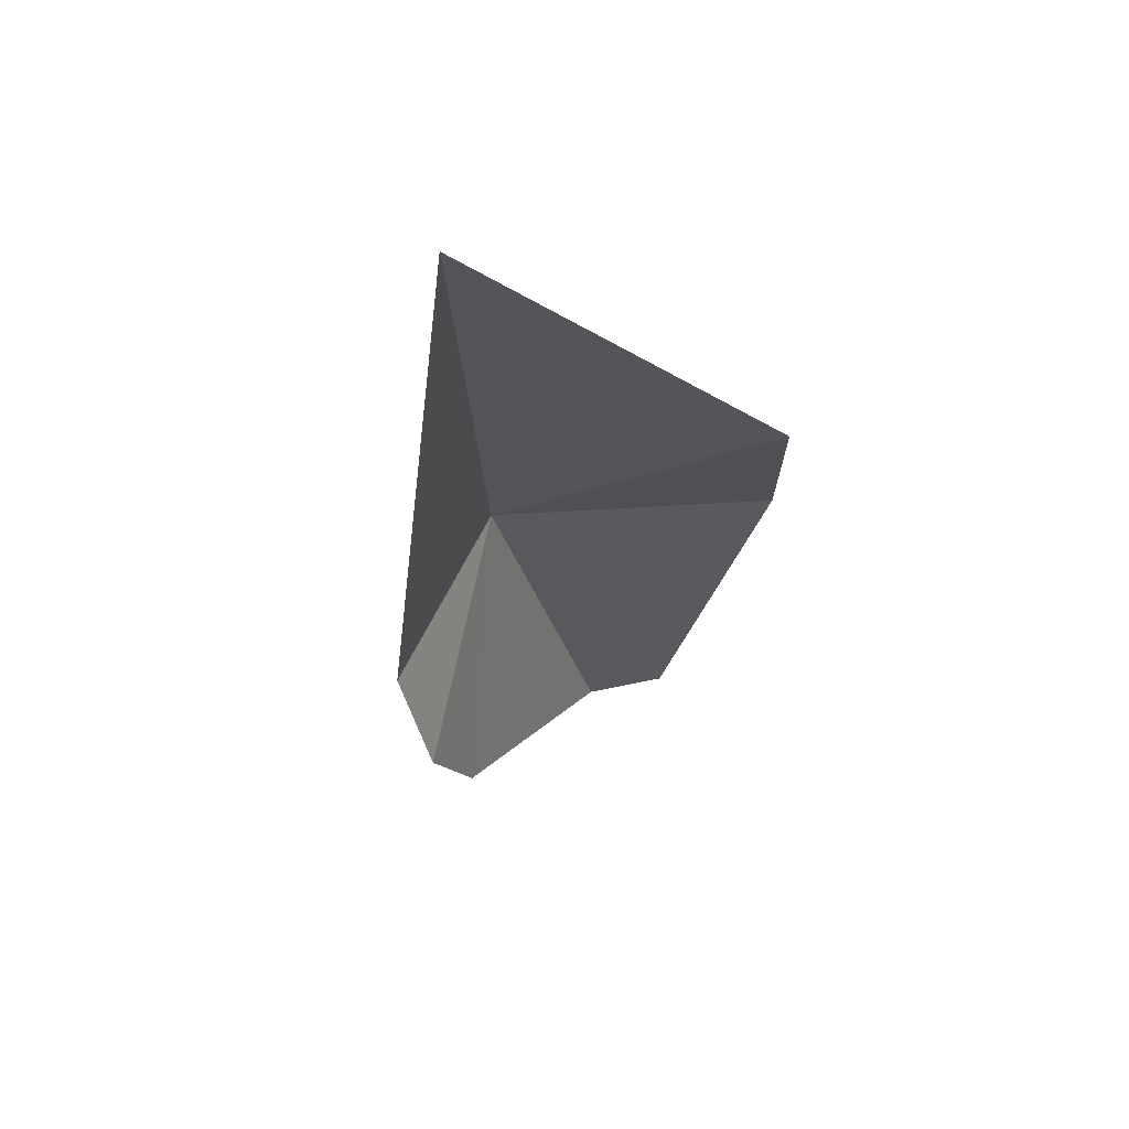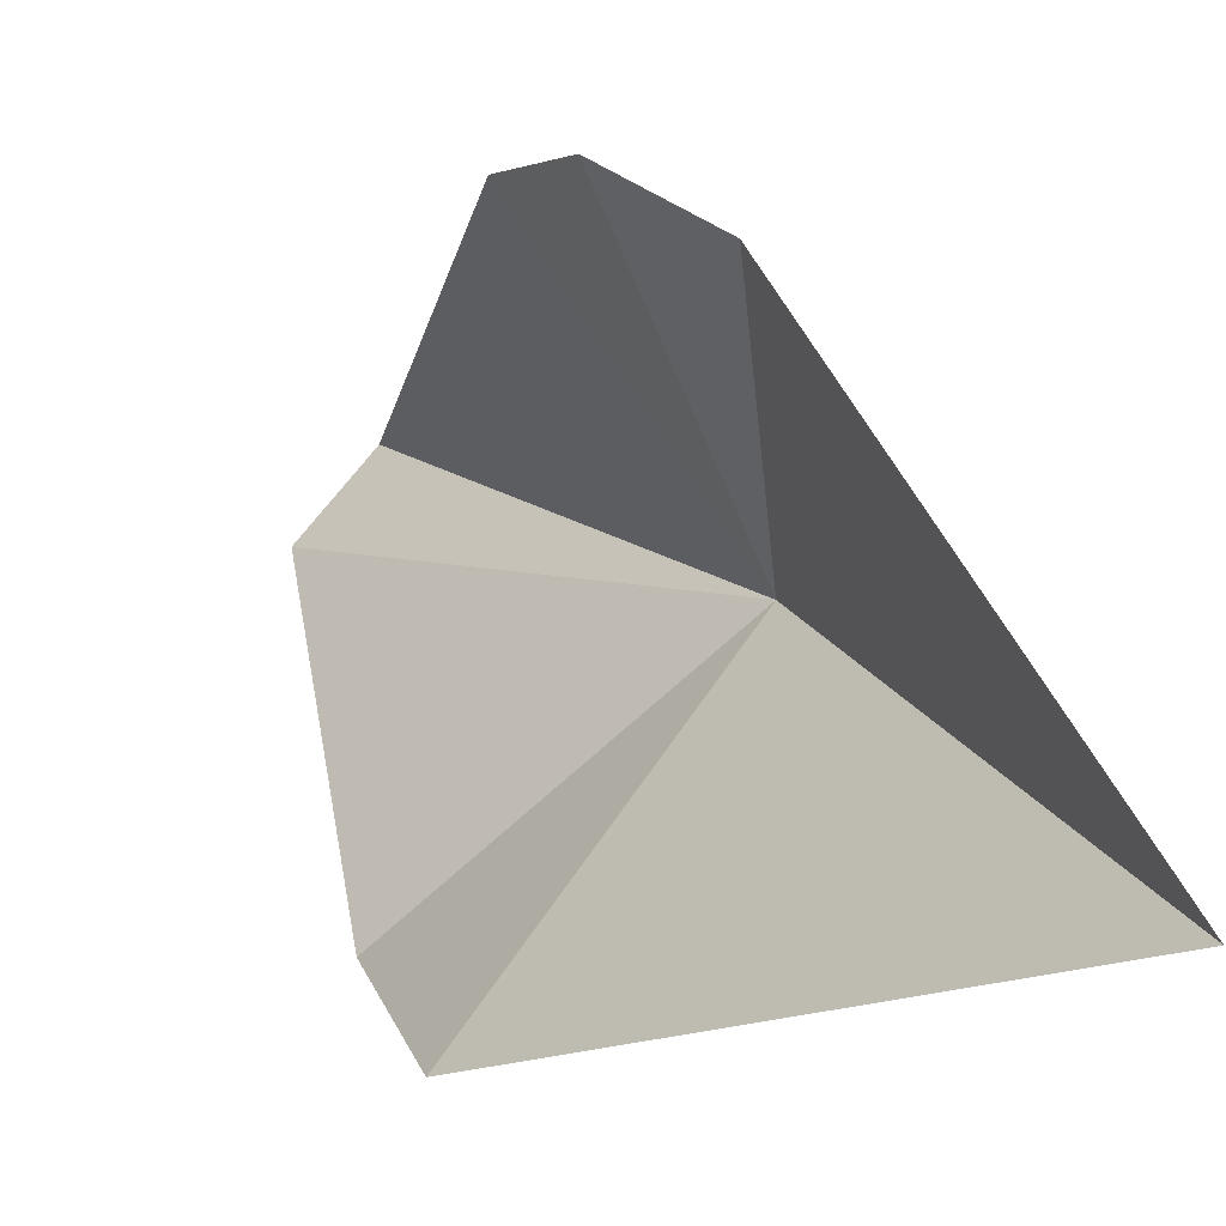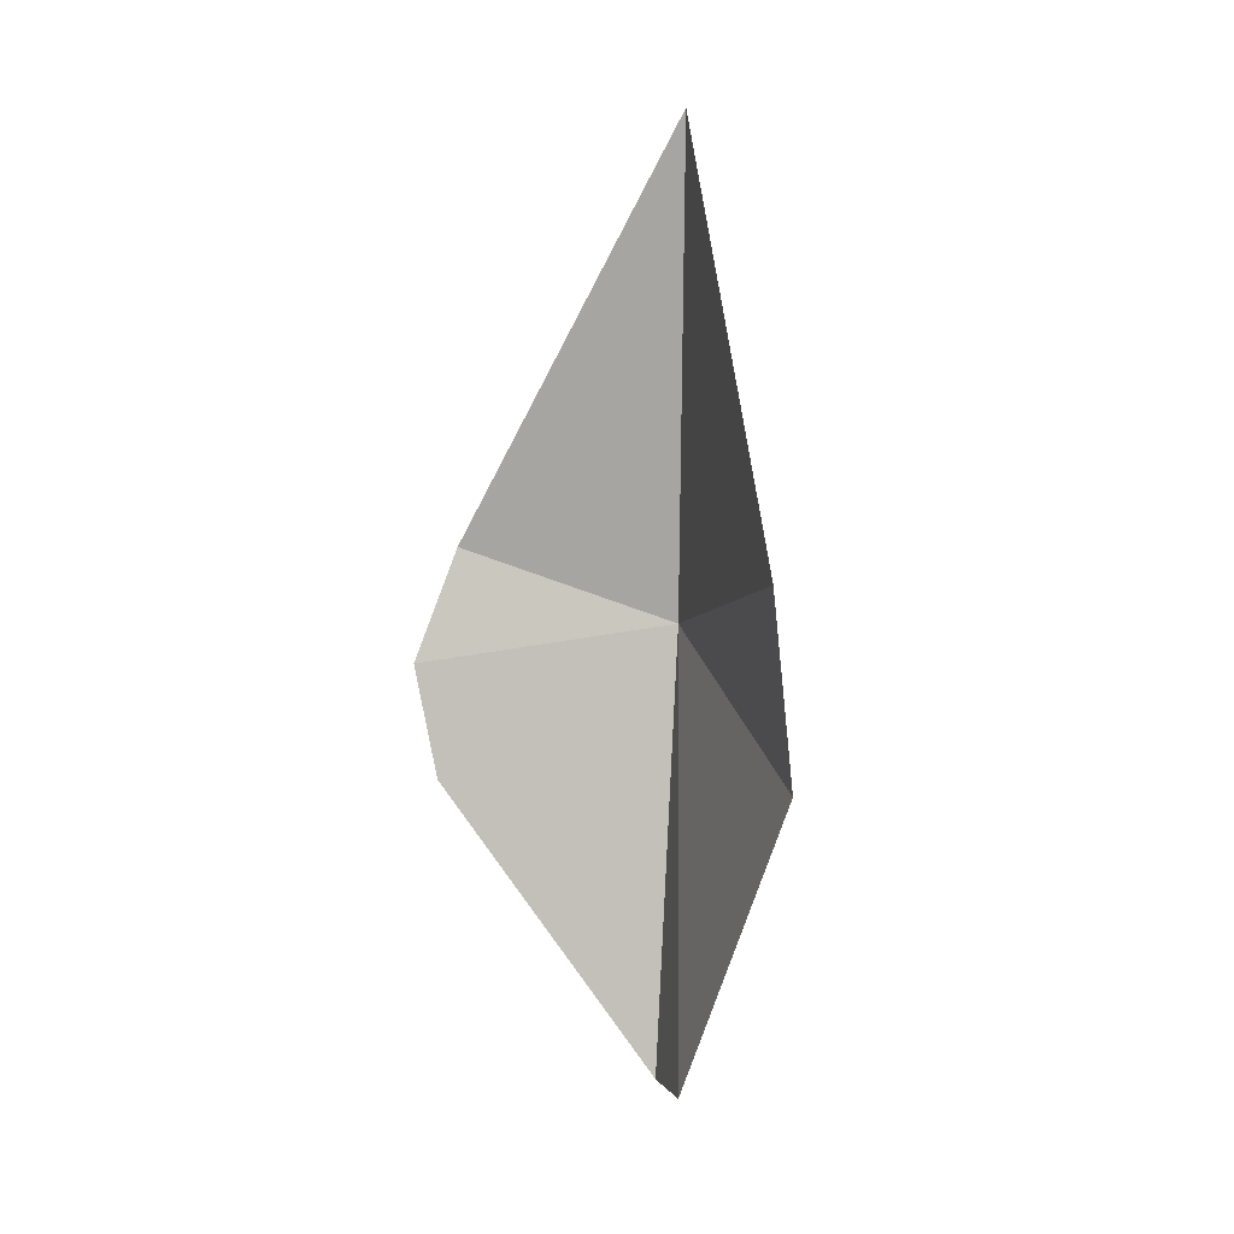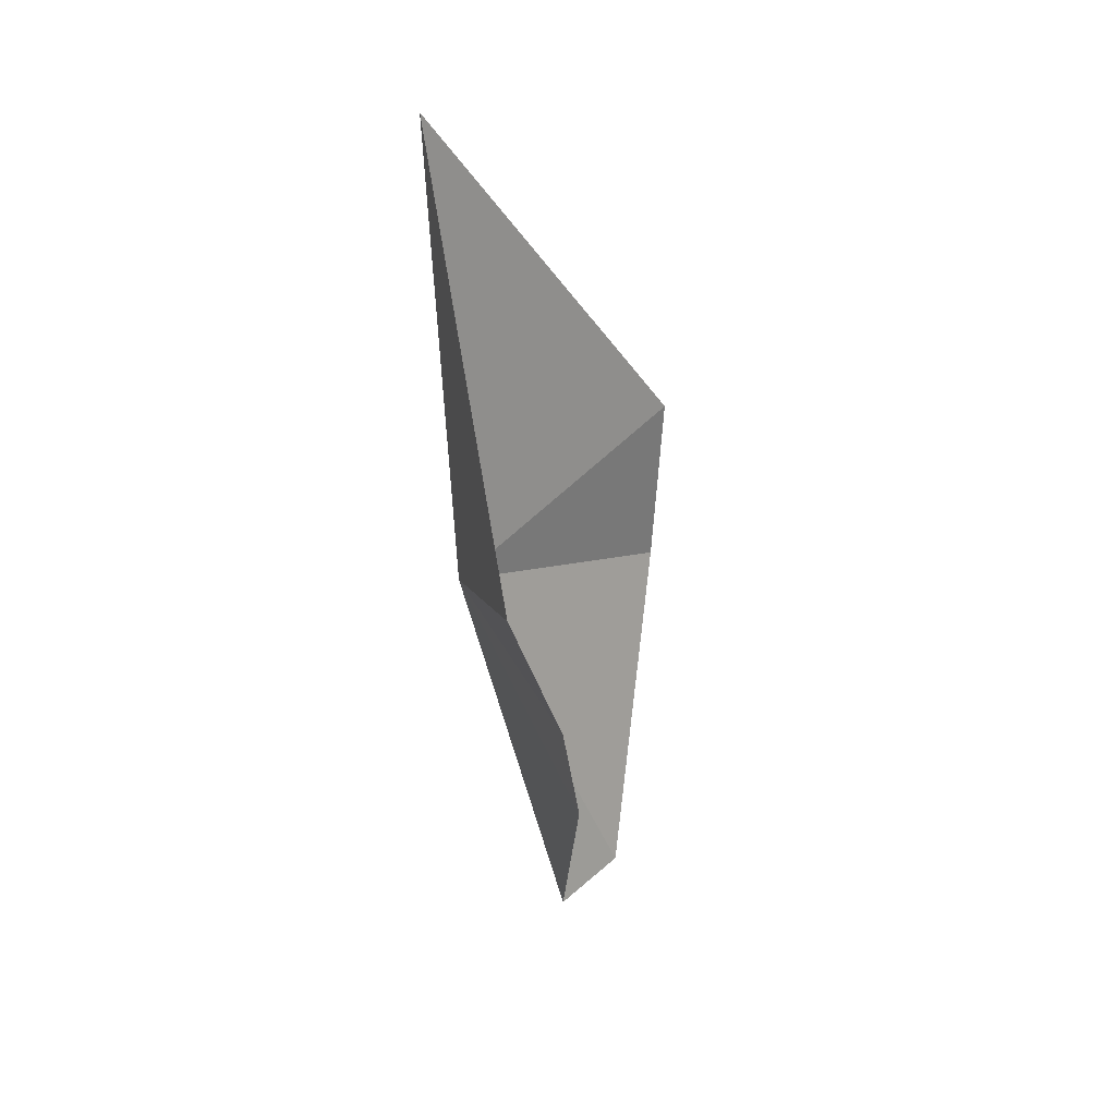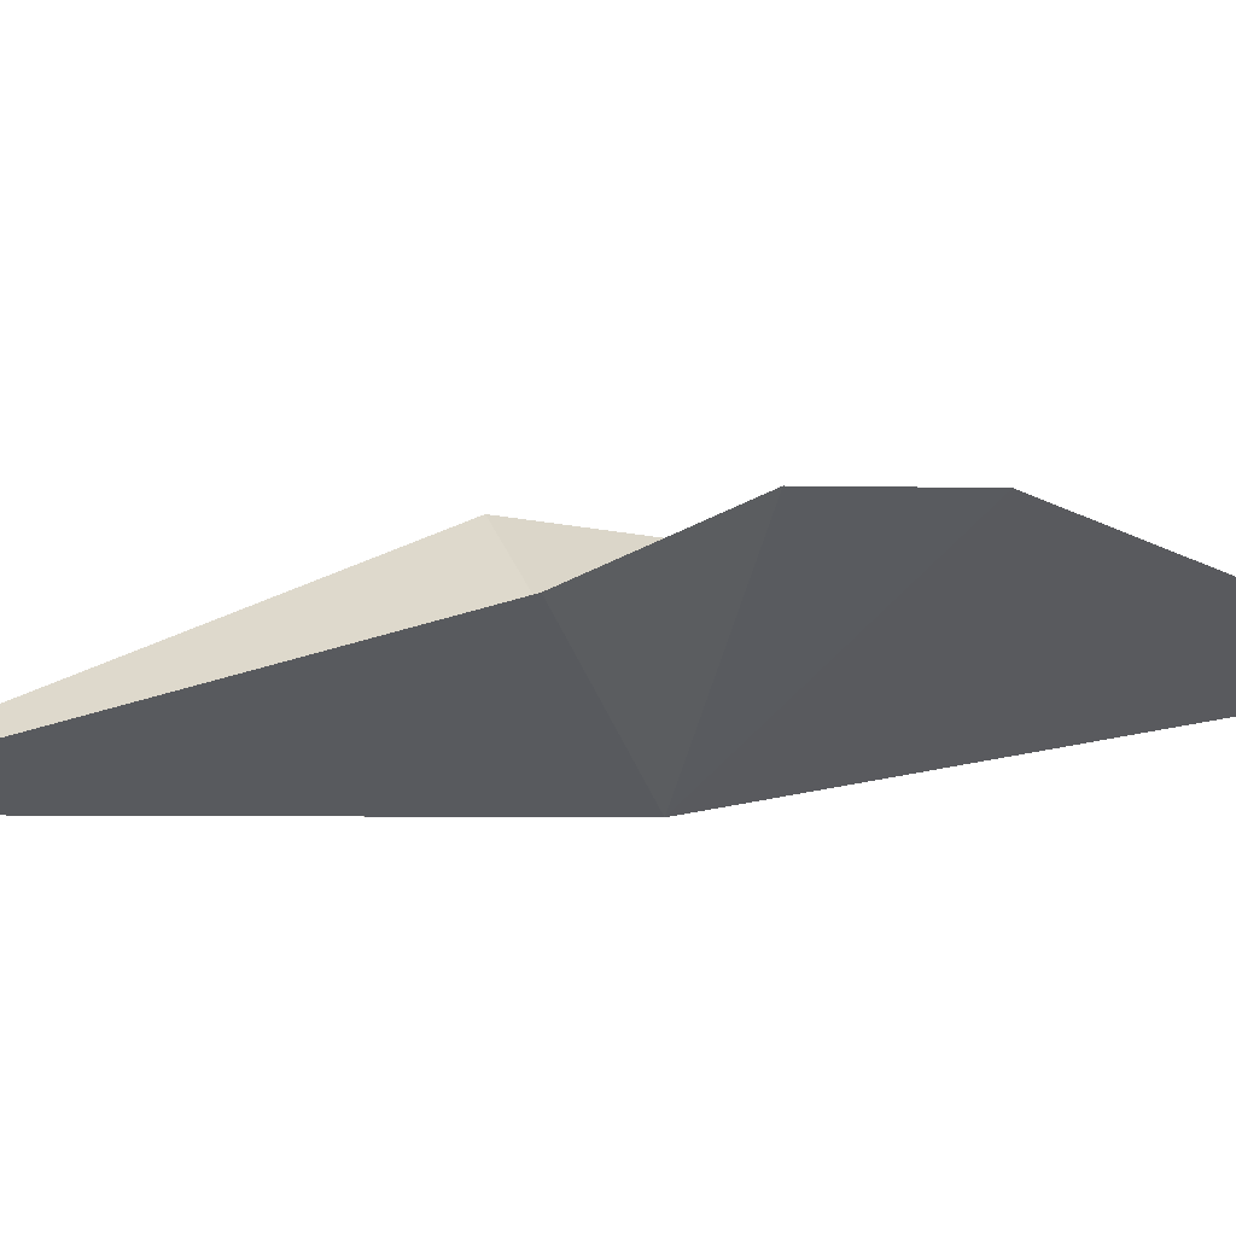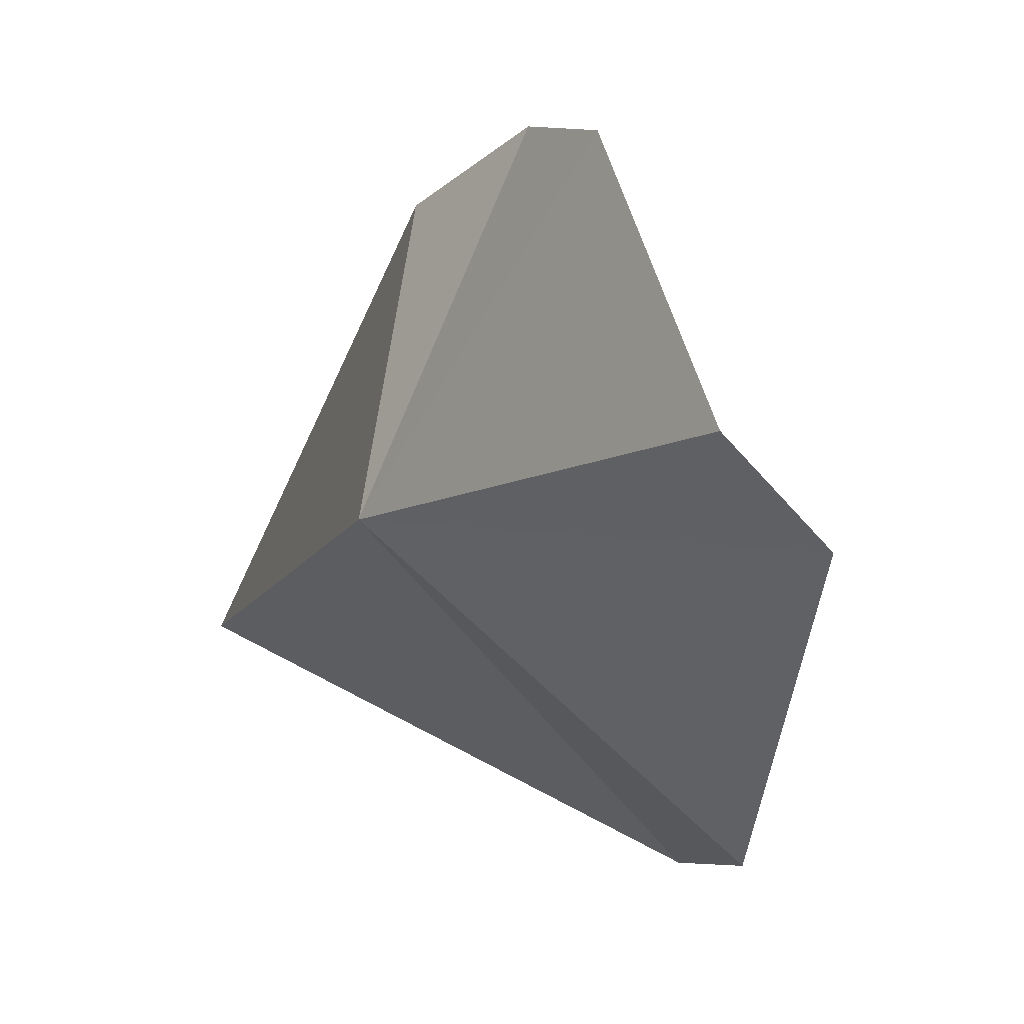
<metadata>
{"format":"obj","ext":"obj","renderer":"f3d","projection":"perspective","resolution":1024,"background":"white","views":[{"elev":65.8,"azim":34.2,"up":"+Y"},{"elev":20.3,"azim":162.1,"up":"+Z"},{"elev":15.1,"azim":117.1,"up":"+Y"},{"elev":25.1,"azim":-2.7,"up":"+Y"},{"elev":71.9,"azim":-87.0,"up":"+Z"},{"elev":-11.0,"azim":-11.9,"up":"+Z"}]}
</metadata>
<code>
v -13.57 13.14 72.2
v -10.73 11.73 79.35
v -10.21 8.503 78.3
v -10.32 0.5379 71.27
v -7.081 10.99 65.91
v -6.775 16.48 66.42
v -14.33 27.47 72.45
v -8.44 1.17 69.65
v -12.22 14.97 78.69
f 1 3 2
f 1 4 3
f 1 6 5
f 1 7 6
f 1 5 8
f 1 8 4
f 1 2 9
f 1 9 7

</code>
